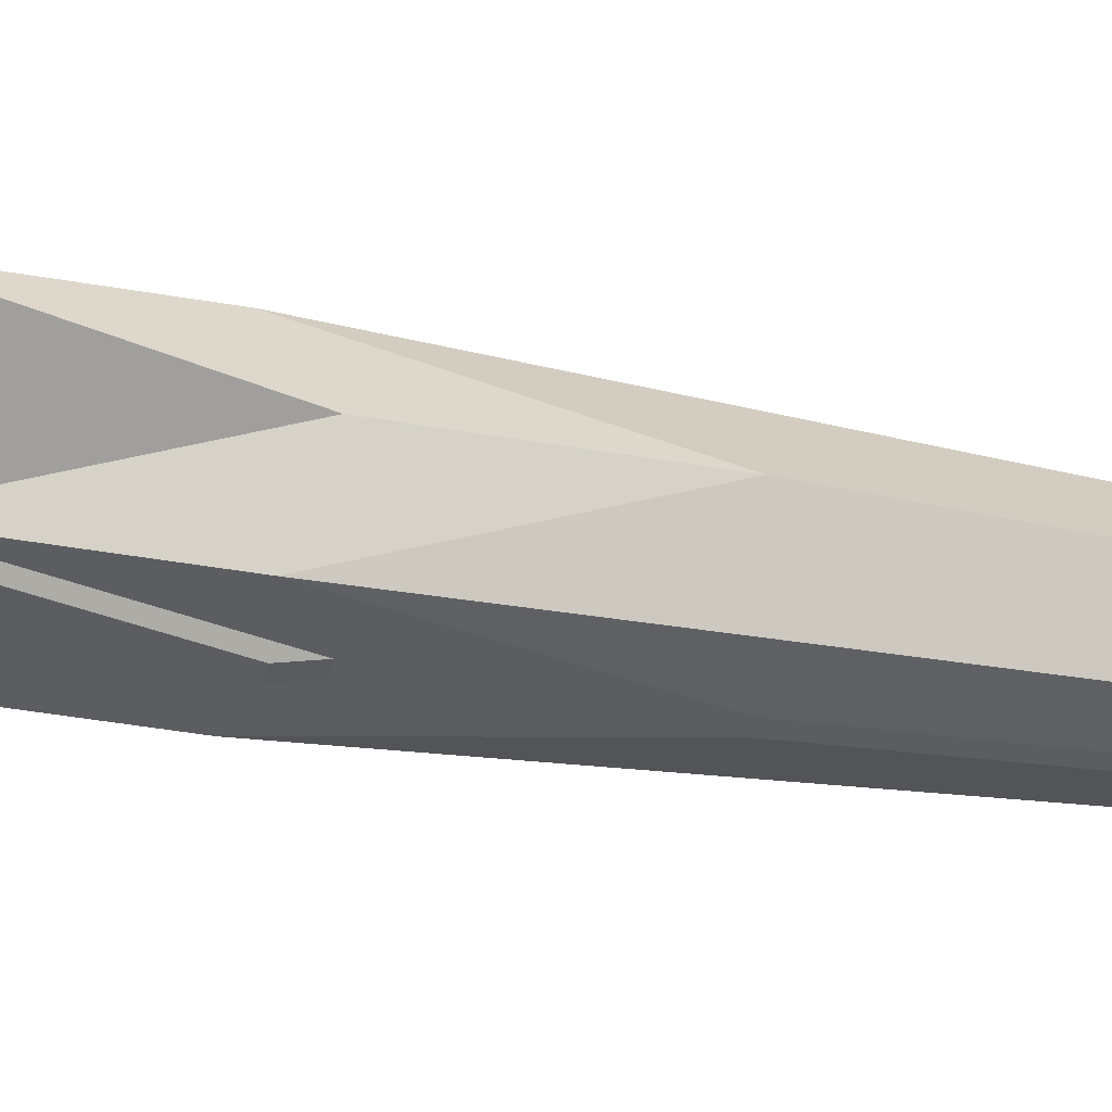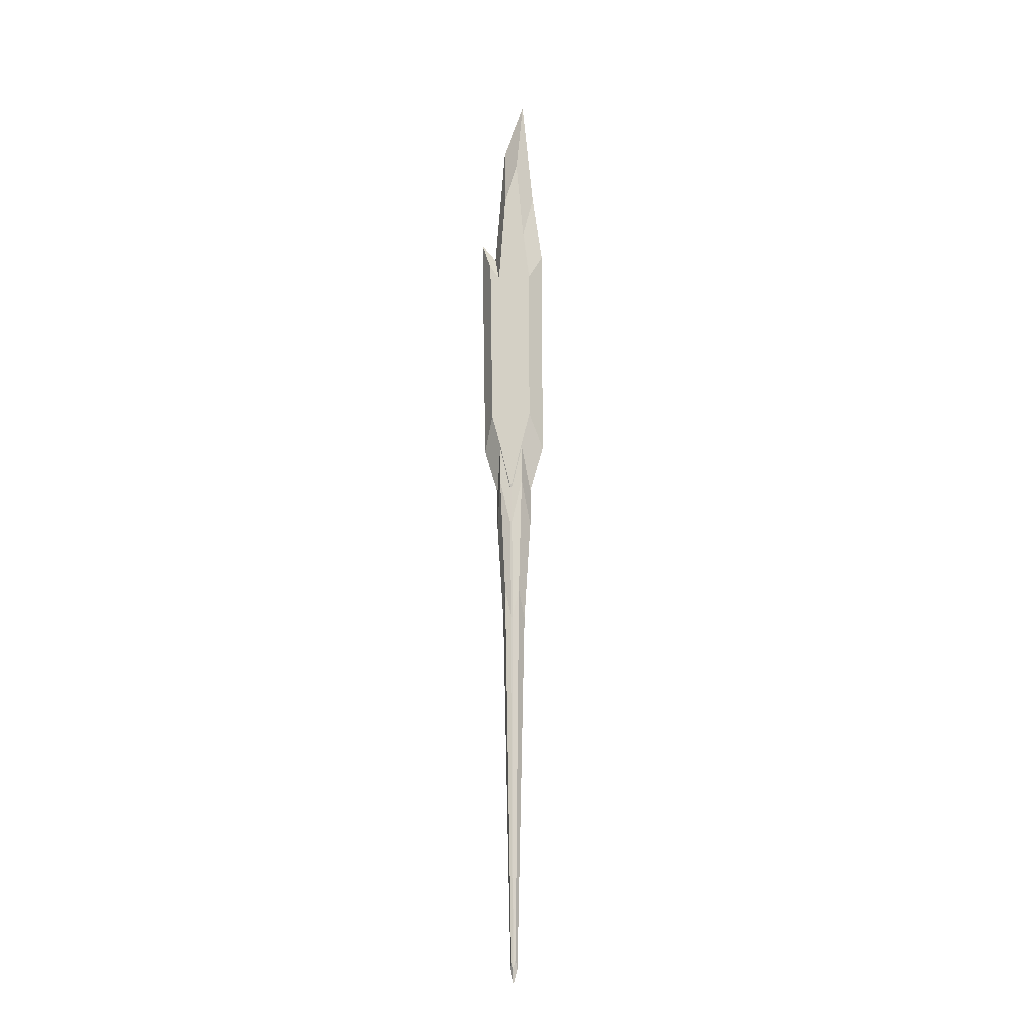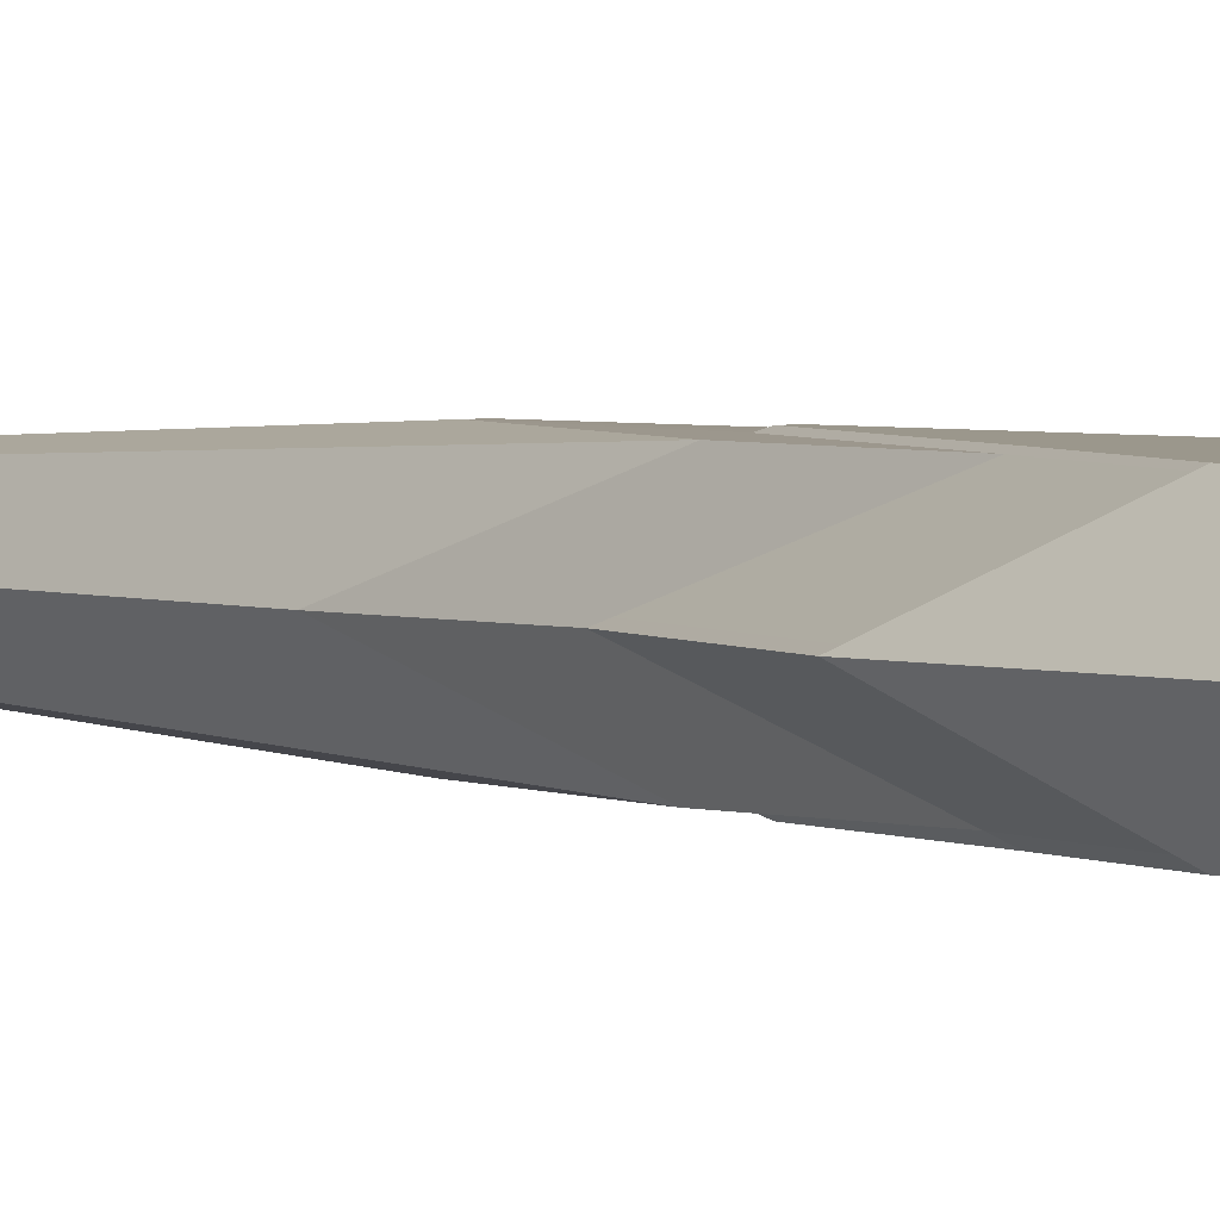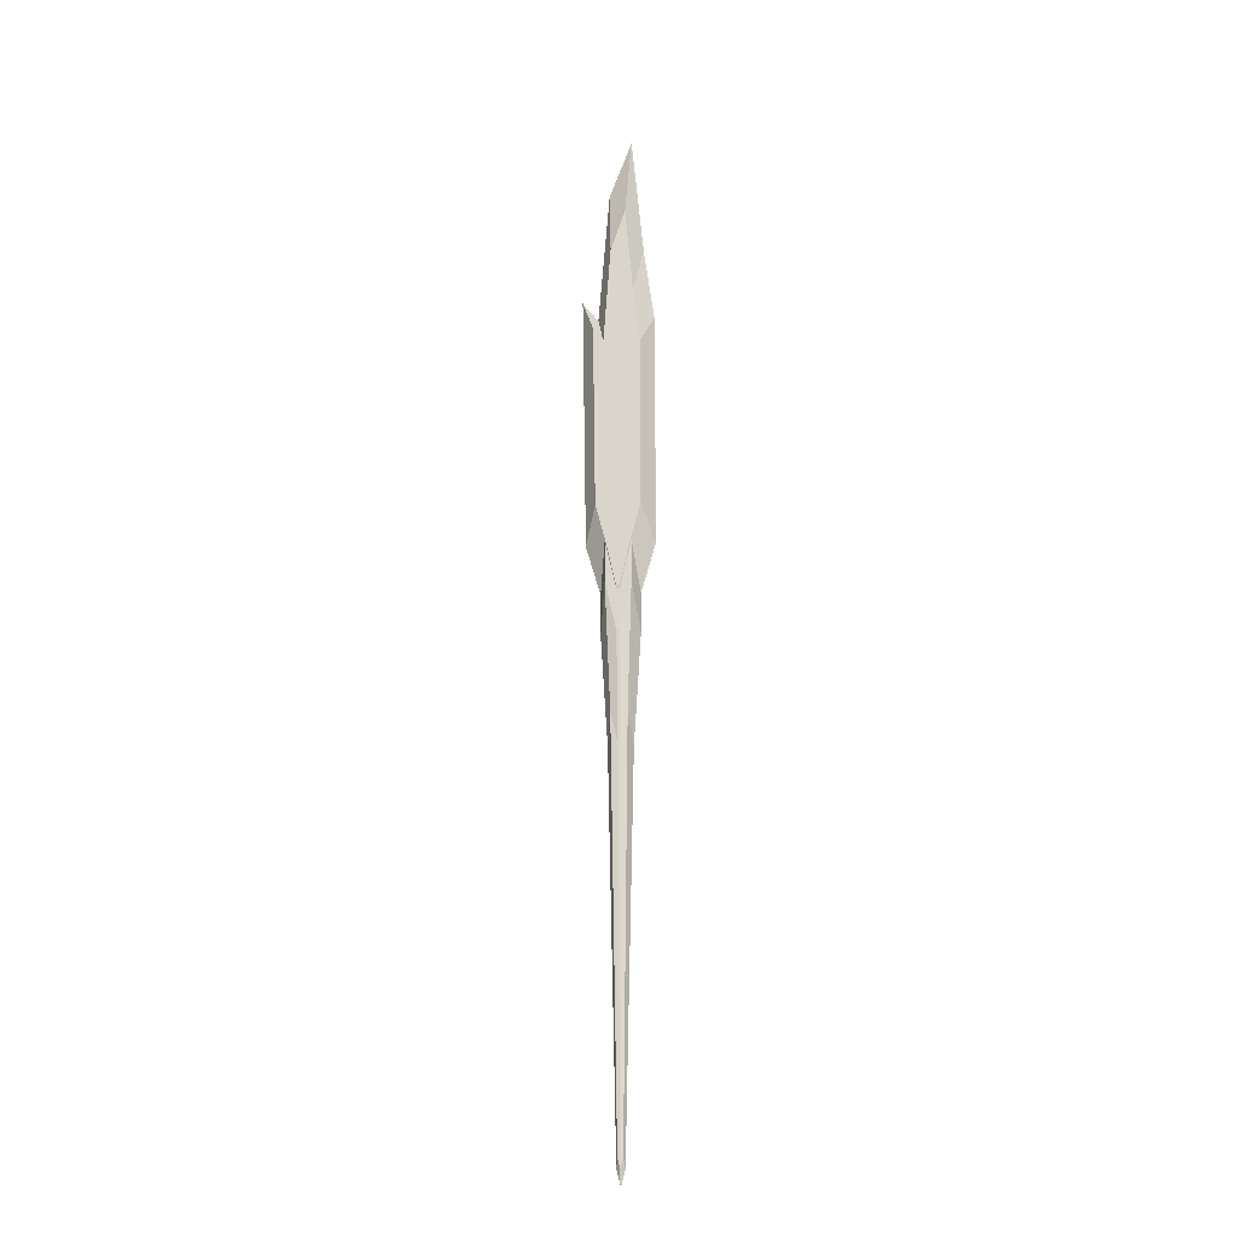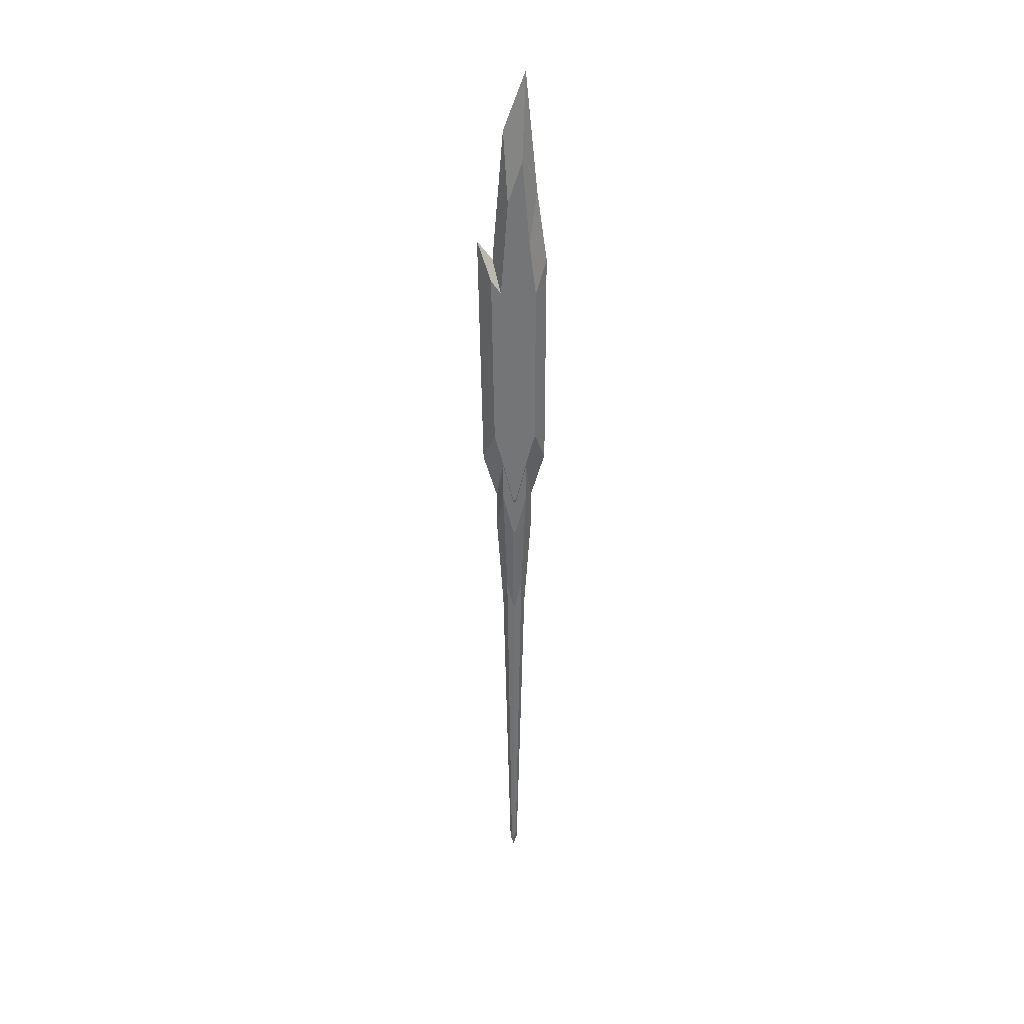
<metadata>
{"format":"obj","ext":"obj","renderer":"f3d","projection":"perspective","resolution":1024,"background":"white","views":[{"elev":-36.6,"azim":76.7,"up":"+Y"},{"elev":-17.7,"azim":-168.4,"up":"+Z"},{"elev":2.7,"azim":-37.8,"up":"+Y"},{"elev":-20.2,"azim":-170.9,"up":"+Z"},{"elev":33.9,"azim":176.9,"up":"+Z"}]}
</metadata>
<code>
o Ice_Shard.003_Plane.003
v 2.7 0.02431 1.575
v 3.526 0.02431 1.865
v 2.7 0.02431 -1.479
v 3.476 0.02431 -1.479
v 2.959 0.02431 4.168
v 3.217 0.02431 3.388
v 3.116 0.02431 -2.955
v 3.06 0.02431 -2.955
v 3.345 0.02431 1.6
v 3.309 0.02431 -2.117
v 2.866 0.02431 -2.117
v 2.821 0.02431 2.562
v 2.7 0.6212 -1.479
v 2.7 0.6212 1.575
v 3.345 0.6212 1.6
v 3.526 0.6212 1.865
v 3.476 0.6212 -1.479
v 2.866 0.6212 -2.117
v 2.821 0.6212 2.562
v 2.959 0.6212 4.168
v 3.217 0.6212 3.388
v 3.309 0.6212 -2.117
v 3.116 0.6212 -2.955
v 3.06 0.6212 -2.955
v 3.428 0.3228 -3.01
v 3.686 0.3228 -2.123
v 3.764 0.3228 2.526
v 3.484 0.3228 2.158
v 3.286 0.3228 4.643
v 2.886 0.3228 5.727
v 3.096 0.3291 -12.61
v 2.744 0.3228 -3.01
v 3.093 0.2735 -12.39
v 2.486 0.3228 -2.123
v 2.486 0.3228 2.123
v 2.673 0.3228 3.495
v 3.315 0.608 -2.156
v 3.537 0.608 1.894
v 3.22 0.608 3.443
v 3.117 0.608 -3.009
v 2.861 0.608 -2.156
v 2.691 0.608 -1.507
v 2.691 0.608 1.599
v 2.814 0.608 2.604
v 3.485 0.608 -1.507
v 3.351 0.608 1.625
v 2.955 0.608 4.237
v 3.059 0.608 -3.009
v 3.673 0.341 -2.084
v 3.476 0.341 2.124
v 2.891 0.341 5.632
v 3.157 0.3291 -12.37
v 3.421 0.341 -2.955
v 3.75 0.341 2.485
v 3.282 0.341 4.566
v 3.135 0.2735 -12.21
v 2.751 0.341 -2.955
v 2.499 0.341 -2.084
v 2.499 0.341 2.089
v 2.682 0.341 3.438
v 3.495 0.05131 -1.537
v 3.358 0.05131 1.651
v 2.952 0.05131 4.309
v 3.058 0.05131 -3.066
v 3.32 0.05131 -2.198
v 3.548 0.05131 1.925
v 3.223 0.05131 3.501
v 3.117 0.05131 -3.066
v 2.855 0.05131 -2.198
v 2.681 0.05131 -1.537
v 2.681 0.05131 1.625
v 2.807 0.05131 2.647
v 3.235 0.1535 -5.145
v 3.304 0.3257 -5.66
v 3.106 0.1535 -5.696
v 2.94 0.1535 -5.145
v 2.869 0.3257 -5.66
v 3.299 0.3373 -5.625
v 3.231 0.5067 -5.119
v 3.106 0.5067 -5.66
v 2.874 0.3373 -5.625
v 2.944 0.5067 -5.119
v 3.069 0.5067 -5.66
v 3.069 0.1535 -5.696
v 3.039 0.2735 -12.21
v 3.017 0.3291 -12.37
v 3.078 0.3329 -12.6
v 3.078 0.3291 -12.61
v 3.155 0.3329 -12.36
v 3.134 0.3876 -12.2
v 3.096 0.3329 -12.6
v 3.093 0.3876 -12.37
v 3.018 0.3329 -12.36
v 3.041 0.3876 -12.2
v 3.081 0.3876 -12.37
v 3.081 0.2735 -12.39
v 2.753 0.341 -3.677
v 2.863 0.6062 -2.883
v 3.059 0.6062 -3.731
v 3.058 0.05319 -3.787
v 3.419 0.341 -3.677
v 2.857 0.05319 -2.924
v 2.746 0.3228 -3.731
v 3.426 0.3228 -3.731
v 3.319 0.05319 -2.924
v 3.117 0.05319 -3.787
v 3.116 0.6062 -3.731
v 3.313 0.6062 -2.883
f 9 10 4 2
f 12 11 8 5
f 5 8 7 6
f 6 7 10 9
f 1 3 11 12
f 15 16 17 22
f 19 20 24 18
f 20 21 23 24
f 21 15 22 23
f 14 19 18 13
f 45 37 22 17
f 46 38 16 15
f 47 39 21 20
f 38 45 17 16
f 37 40 23 22
f 48 41 18 24
f 41 42 13 18
f 39 46 15 21
f 42 43 14 13
f 40 48 24 23
f 43 44 19 14
f 44 47 20 19
f 72 63 30 36
f 71 72 36 35
f 101 104 74 78
f 70 71 35 34
f 67 62 28 29
f 69 70 34 32
f 97 98 82 81
f 99 107 80 83
f 66 61 26 27
f 63 67 29 30
f 62 66 27 28
f 61 65 25 26
f 60 51 47 44
f 59 60 44 43
f 100 102 76 84
f 58 59 43 42
f 55 50 46 39
f 57 58 42 41
f 108 101 78 79
f 102 103 77 76
f 54 49 45 38
f 51 55 39 47
f 50 54 38 46
f 49 53 37 45
f 26 25 53 49
f 28 27 54 50
f 30 29 55 51
f 27 26 49 54
f 104 105 73 74
f 105 106 75 73
f 32 34 58 57
f 29 28 50 55
f 34 35 59 58
f 107 108 79 80
f 35 36 60 59
f 36 30 51 60
f 4 10 65 61
f 9 2 66 62
f 5 6 67 63
f 2 4 61 66
f 10 7 68 65
f 8 11 69 64
f 11 3 70 69
f 6 9 62 67
f 3 1 71 70
f 7 8 64 68
f 1 12 72 71
f 12 5 63 72
f 79 78 89 90
f 74 73 56 52
f 83 80 92 95
f 75 84 96 33
f 77 81 93 86
f 81 82 94 93
f 76 77 86 85
f 80 79 90 92
f 84 76 85 96
f 106 100 84 75
f 98 99 83 82
f 103 97 81 77
f 33 96 88 31
f 96 85 86 88
f 56 33 31 52
f 91 87 95 92
f 87 93 94 95
f 89 91 92 90
f 52 31 91 89
f 88 86 93 87
f 31 88 87 91
f 78 74 52 89
f 73 75 33 56
f 82 83 95 94
f 32 57 97 103
f 41 48 99 98
f 68 64 100 106
f 40 37 108 107
f 65 68 106 105
f 25 65 105 104
f 69 32 103 102
f 37 53 101 108
f 64 69 102 100
f 48 40 107 99
f 57 41 98 97
f 53 25 104 101

</code>
